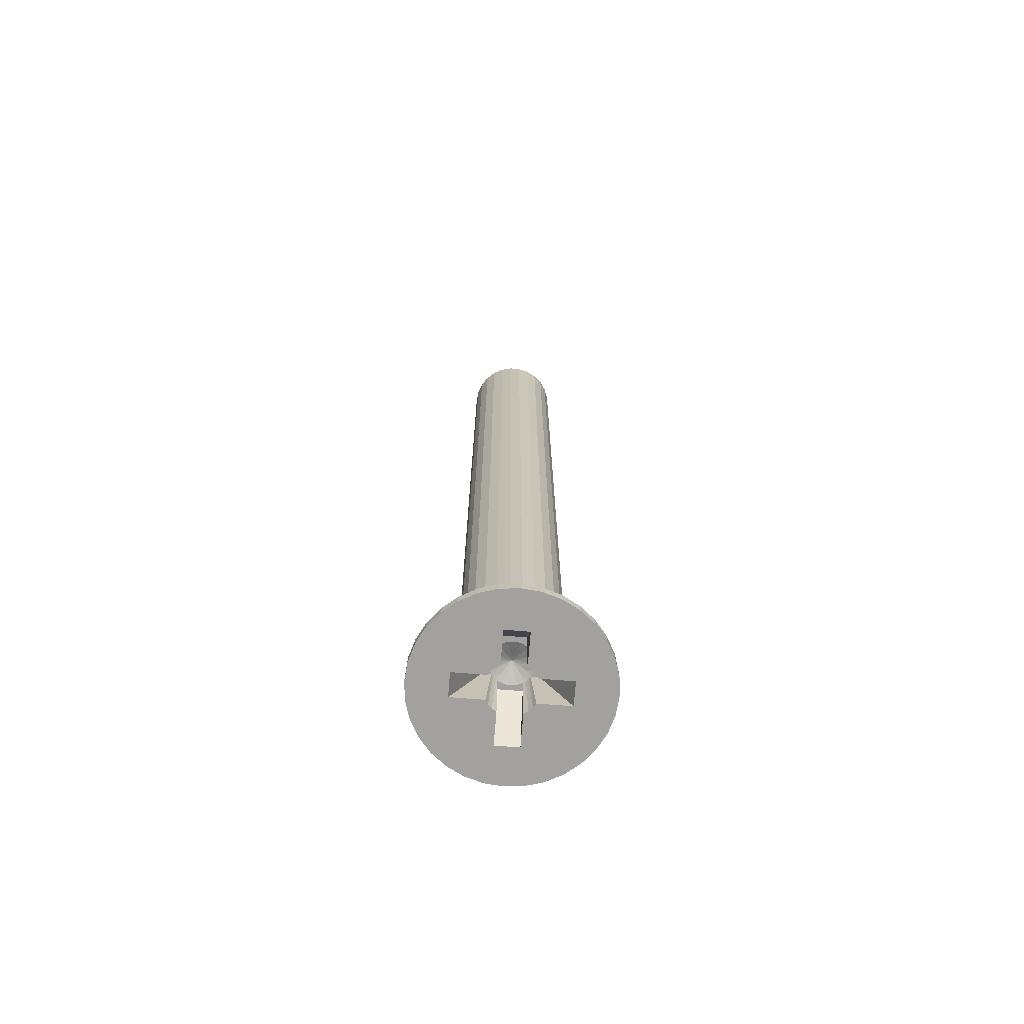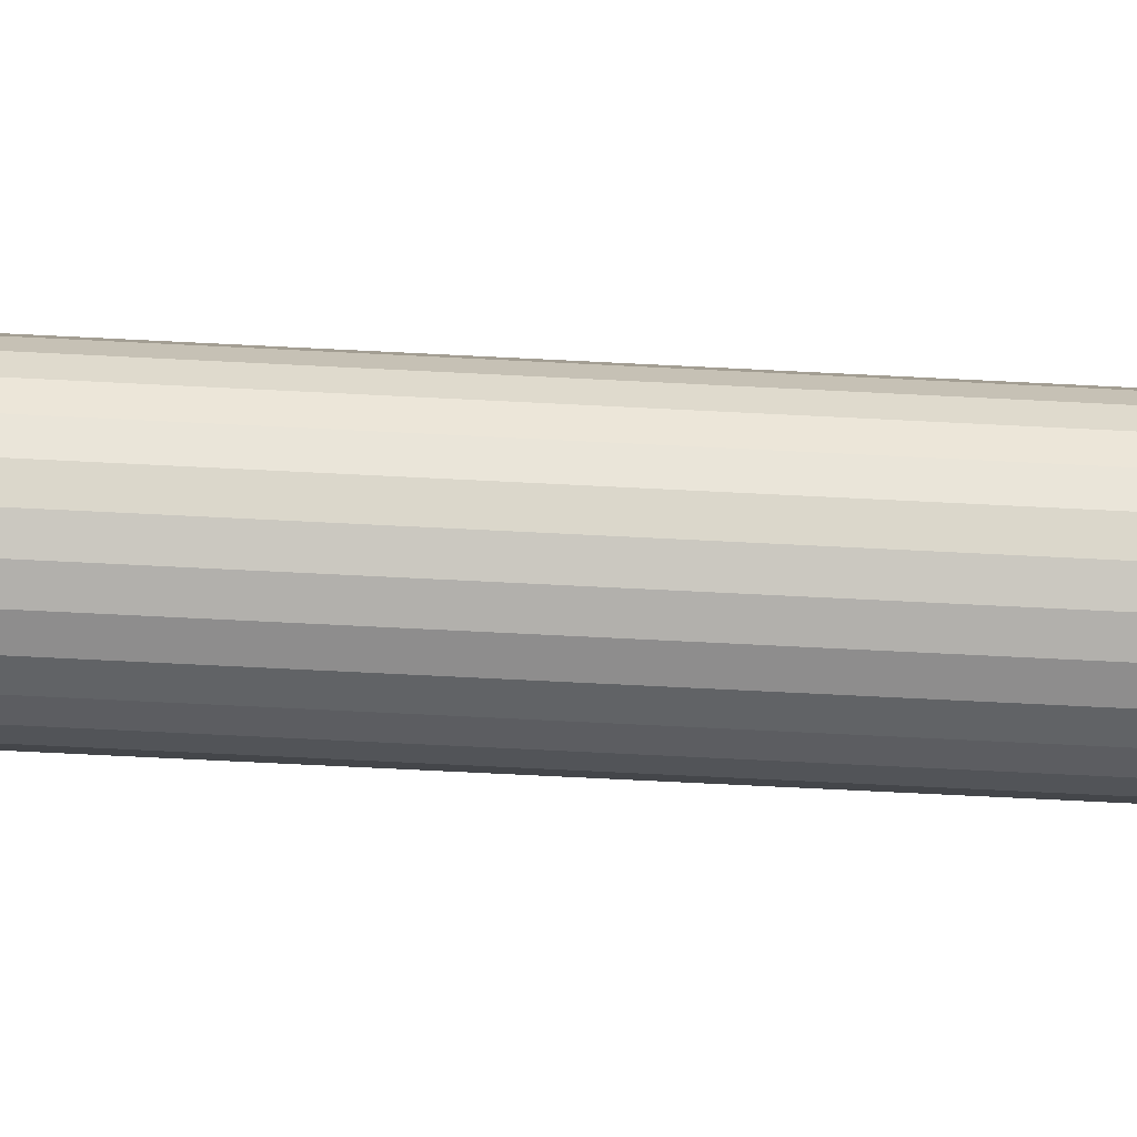
<metadata>
{"format":"obj","ext":"obj","renderer":"f3d","projection":"perspective","resolution":1024,"background":"white","views":[{"elev":-72.0,"azim":175.4,"up":"+Z"},{"elev":-64.7,"azim":87.0,"up":"+Y"}]}
</metadata>
<code>
v 0.04845 410.7 -381.5
v 0.5595 410.3 -381.4
v 0.07276 410.4 -381.5
v 0.2628 410 -381.5
v 0.3652 409.8 -381.5
v 0.7962 410 -381.4
v 1.063 410.3 -381.3
v 0.9443 410.5 -381.3
v 2.609 410.7 -381.5
v 1.745 410.6 -381.3
v 1.329 410.7 -381.1
v 2.098 410.3 -381.4
v 1.521 410.6 -381.2
v 1.713 410.5 -381.3
v 1.737 410.6 -381.3
v 1.595 410.3 -381.3
v 1.496 410.5 -381.2
v 1.462 410.5 -381.2
v 1.424 410.3 -381.3
v 1.162 410.5 -381.2
v 1.137 410.6 -381.2
v 0.921 410.6 -381.3
v 0.9128 410.6 -381.3
v 1.234 410.3 -381.3
v 1.305 410.5 -381.2
v 1.283 410.6 -381.2
v 2.291 409.8 -381.5
v 2.394 410 -381.5
v 2.585 410.4 -381.5
v 2.512 410.2 -381.5
v 1.77 409.5 -381.5
v 1.861 410 -381.4
v 2.038 409.6 -381.5
v 2.172 409.7 -381.5
v 1.478 409.4 -381.5
v 1.518 409.8 -381.4
v 1.178 409.4 -381.5
v 0.8858 409.5 -381.5
v 1.138 409.9 -381.4
v 0.4844 409.7 -381.5
v 0.6182 409.6 -381.5
v 0.1451 410.2 -381.5
v -1.43 409.2 -381.7
v -1.695 409.9 -381.7
v -1.552 409.2 -381.9
v 4.373 409.1 -382.1
v 3.762 408.5 -381.9
v 3.902 408.4 -382.1
v -1.83 409.9 -381.9
v -1.924 410.7 -381.9
v -1.785 410.7 -381.7
v -1.612 410 -381.4
v -1.7 410.7 -381.4
v 4.208 409.2 -381.9
v -1.584 410 -381.1
v -1.328 409.3 -381.1
v -1.354 409.3 -381.4
v 4.085 409.2 -381.7
v 3.658 408.6 -381.7
v 3.573 408.7 -381.1
v 3.595 408.7 -381.4
v 3.984 409.3 -381.1
v 4.01 409.3 -381.4
v 3.175 408 -381.9
v 3.281 407.9 -382.1
v 3.096 408.1 -381.7
v 3.031 408.2 -381.1
v 3.048 408.2 -381.4
v 2.48 407.6 -381.9
v 2.546 407.5 -382.1
v 2.431 407.8 -381.7
v 2.391 407.9 -381.1
v 2.401 407.8 -381.4
v 1.719 407.5 -381.9
v 1.741 407.3 -382.1
v 1.702 407.6 -381.7
v 1.692 407.7 -381.4
v 1.688 407.7 -381.1
v 0.9344 407.5 -381.9
v 0.9118 407.3 -382.1
v 0.9513 407.6 -381.7
v 0.9651 407.7 -381.1
v 0.9616 407.7 -381.4
v 0.1732 407.6 -381.9
v 0.1069 407.5 -382.1
v 0.2225 407.8 -381.7
v 0.263 407.9 -381.1
v 0.2528 407.9 -381.4
v -0.5209 408 -381.9
v -0.6269 407.9 -382.1
v -0.442 408.1 -381.7
v -0.3771 408.2 -381.1
v -0.3935 408.2 -381.4
v -1.107 408.5 -381.9
v -1.247 408.4 -382.1
v -1.004 408.6 -381.7
v -1.671 410.7 -381.1
v 4.582 410.7 -381.9
v 4.487 409.9 -381.9
v 4.768 410.7 -382.1
v 4.668 409.9 -382.1
v -0.9181 408.7 -381.1
v -0.9397 408.7 -381.4
v 4.352 409.9 -381.7
v 4.443 410.7 -381.7
v -1.718 409.1 -382.1
v 4.241 410 -381.1
v 4.269 410 -381.4
v 4.329 410.7 -381.1
v 4.358 410.7 -381.4
v -2.11 410.7 -382.1
v -2.011 409.9 -382.1
v -1.671 410.7 -325
v -1.583 411.4 -325
v -1.583 411.4 -381.1
v -1.326 412.1 -325
v -1.326 412.1 -381.1
v -0.9151 412.7 -325
v -0.9151 412.7 -381.1
v -0.3734 413.2 -325
v -0.3734 413.2 -381.1
v 0.2672 413.5 -325
v 0.2672 413.5 -381.1
v 0.9696 413.7 -325
v 0.9696 413.7 -381.1
v 1.693 413.7 -325
v 1.693 413.7 -381.1
v 2.395 413.5 -325
v 2.395 413.5 -381.1
v 3.035 413.1 -325
v 3.035 413.1 -381.1
v 3.576 412.7 -325
v 3.576 412.7 -381.1
v 3.986 412.1 -325
v 3.986 412.1 -381.1
v 4.242 411.4 -325
v 4.242 411.4 -381.1
v 4.329 410.7 -325
v 1.332 415.2 -383.2
v 0.156 415.1 -383.2
v 0.917 414.1 -382.1
v 2.508 415.1 -383.2
v 1.746 414.1 -382.1
v 2.551 413.9 -382.1
v 3.495 415.9 -384.4
v 2.435 416.2 -384.4
v 3.604 414.6 -383.2
v 3.285 413.5 -382.1
v 4.471 415.4 -384.4
v 4.545 413.9 -383.2
v 3.905 413 -382.1
v -2.629 411.2 -382.7
v -2.01 411.5 -382.1
v -2.388 412.1 -382.7
v -1.715 412.3 -382.1
v -2.605 413 -383.2
v -3.06 411.9 -383.2
v -3.724 411.4 -383.8
v -4.212 411.8 -384.4
v -4.321 410.7 -384.4
v -1.908 413 -382.7
v -1.244 413 -382.1
v -1.882 413.9 -383.2
v -2.609 413.9 -383.8
v -2.663 414.7 -384.4
v -3.366 413.8 -384.4
v -1.902 414.6 -383.8
v -1.806 415.4 -384.4
v -0.9404 414.6 -383.2
v 0.8331 415.8 -383.8
v 1.333 416.3 -384.4
v 0.2309 416.2 -384.4
v 1.832 415.8 -383.8
v 4.57 413 -382.7
v 4.376 412.3 -382.1
v 5.266 413 -383.2
v 4.566 414.6 -383.8
v 5.327 414.7 -384.4
v 5.048 412.1 -382.7
v 4.669 411.5 -382.1
v 5.72 411.9 -383.2
v 5.272 413.9 -383.8
v 6.029 413.8 -384.4
v 5.287 411.2 -382.7
v 6.383 411.3 -383.8
v 6.979 410.7 -384.4
v 6.871 411.8 -384.4
v -3.861 412.1 -384.1
v -3.889 412.8 -384.4
v 6.521 412.1 -384.1
v 6.55 412.8 -384.4
v -3.251 412.6 -383.7
v 5.912 412.6 -383.7
v -2.982 413.3 -383.7
v 5.644 413.3 -383.7
v -0.6227 413.5 -382.1
v 0.1118 413.9 -382.1
v -0.8293 415.9 -384.4
v -4.212 411.8 -385
v -4.321 410.7 -385
v -3.889 412.8 -385
v -3.366 413.8 -385
v -2.663 414.7 -385
v -1.806 415.4 -385
v -0.8293 415.9 -385
v 0.2309 416.2 -385
v 1.333 416.3 -385
v 2.435 416.2 -385
v 3.495 415.9 -385
v 4.471 415.4 -385
v 5.327 414.7 -385
v 6.029 413.8 -385
v 6.55 412.8 -385
v 6.871 411.8 -385
v 6.979 410.7 -385
v 0.6178 409.1 -381.5
v 0.6165 407.4 -385
v 0.6179 409.3 -385
v 0.6201 412.3 -381.5
v 0.6198 411.7 -381.5
v 0.62 412 -385
v 0.6214 414 -385
v 2.038 409.1 -381.5
v 2.038 409.3 -385
v 2.036 407.4 -385
v 2.04 412.3 -381.5
v 2.041 414 -385
v 2.04 412 -385
v 2.04 411.7 -381.5
v -0.2515 410 -381.5
v -0.2504 411.4 -381.5
v 0.07314 410.9 -381.5
v 0.1459 411.2 -381.5
v 0.2639 411.4 -381.5
v 0.8876 411.9 -381.5
v 1.18 412 -381.5
v 1.48 412 -381.5
v 1.772 411.9 -381.5
v 2.909 411.4 -381.5
v 2.675 411.4 -385
v 4.629 411.4 -385
v 2.395 411.4 -381.5
v 2.908 410 -381.5
v 4.628 410 -385
v 2.674 410 -385
v -0.01754 410 -385
v -1.972 410 -385
v -1.971 411.4 -385
v -0.01647 411.4 -385
v 0.1501 409.7 -385
v -2.669 406.7 -385
v -3.371 407.5 -385
v 2.293 411.9 -385
v -3.893 408.5 -385
v 5.321 406.7 -385
v 4.464 406 -385
v 3.487 405.5 -385
v 2.427 405.1 -385
v 0.1516 411.6 -385
v 1.325 405 -385
v 0.3666 411.9 -385
v 6.87 409.6 -385
v 6.547 408.5 -385
v 6.024 407.5 -385
v -4.213 409.6 -385
v 0.2225 405.1 -385
v -0.8371 405.5 -385
v 2.506 409.7 -385
v 2.291 409.5 -385
v -1.814 406 -385
v 0.3648 409.5 -385
v 2.508 411.6 -385
v 6.87 409.6 -384.4
v 6.547 408.5 -384.4
v 6.024 407.5 -384.4
v 5.321 406.7 -384.4
v 4.464 406 -384.4
v 3.487 405.5 -384.4
v 2.427 405.1 -384.4
v 1.325 405 -384.4
v 0.2225 405.1 -384.4
v -0.8371 405.5 -384.4
v -1.814 406 -384.4
v -2.669 406.7 -384.4
v -3.371 407.5 -384.4
v -3.893 408.5 -384.4
v -4.213 409.6 -384.4
v 1.326 406.1 -383.2
v 2.502 406.3 -383.2
v 0.1494 406.3 -383.2
v -0.9463 406.7 -383.2
v -1.887 407.5 -383.2
v 5.286 410.2 -382.7
v 5.046 409.2 -382.7
v 5.263 408.4 -383.2
v 5.718 409.5 -383.2
v 6.382 410 -383.8
v 4.566 408.3 -382.7
v 4.54 407.5 -383.2
v 5.267 407.4 -383.8
v 4.56 406.7 -383.8
v 3.598 406.7 -383.2
v 1.825 405.6 -383.8
v 0.8255 405.6 -383.8
v -1.912 408.4 -382.7
v -2.609 408.4 -383.2
v -1.908 406.7 -383.8
v -2.39 409.2 -382.7
v -3.062 409.5 -383.2
v -2.614 407.5 -383.8
v -2.629 410.2 -382.7
v -3.725 410 -383.8
v 6.518 409.3 -384.1
v -3.863 409.3 -384.1
v 5.909 408.8 -383.7
v -3.254 408.8 -383.7
v 5.64 408.1 -383.7
v -2.986 408.1 -383.7
v 4.241 410 -325
v 3.984 409.3 -325
v 3.573 408.7 -325
v 3.031 408.2 -325
v 2.391 407.9 -325
v 1.688 407.7 -325
v 0.9651 407.7 -325
v 0.263 407.9 -325
v -0.3771 408.2 -325
v -0.9181 408.7 -325
v -1.328 409.3 -325
v -1.584 410 -325
v 4.21 412.2 -381.9
v 4.353 411.4 -381.7
v 4.488 411.5 -381.9
v 4.27 411.4 -381.4
v -1.55 412.2 -381.9
v -1.104 412.8 -381.9
v 4.012 412.1 -381.4
v 4.088 412.1 -381.7
v -1.427 412.1 -381.7
v -1 412.7 -381.7
v -0.9366 412.7 -381.4
v -1.352 412.1 -381.4
v -0.5168 413.4 -381.9
v -0.4382 413.2 -381.7
v -0.3897 413.2 -381.4
v 0.1778 413.7 -381.9
v 0.2268 413.6 -381.7
v 0.257 413.5 -381.4
v 0.9393 413.9 -381.9
v 0.9559 413.8 -381.7
v 0.9661 413.7 -381.4
v 1.723 413.9 -381.9
v 1.707 413.8 -381.7
v 1.696 413.7 -381.4
v 2.485 413.7 -381.9
v 2.435 413.6 -381.7
v 2.405 413.5 -381.4
v 3.179 413.4 -381.9
v 3.1 413.2 -381.7
v 3.051 413.2 -381.4
v 3.765 412.8 -381.9
v 3.662 412.7 -381.7
v -1.829 411.5 -381.9
v 3.598 412.7 -381.4
v -1.694 411.4 -381.7
v -1.611 411.4 -381.4
v 2.513 411.2 -381.5
v 2.585 410.9 -381.5
v 0.3665 411.5 -381.5
v 0.4858 411.6 -381.5
v 2.174 411.6 -381.5
v 2.293 411.5 -381.5
v 2.098 411.1 -381.4
v 1.862 411.3 -381.4
v 1.595 411 -381.3
v 1.714 410.9 -381.3
v 0.9129 410.8 -381.3
v 0.5601 411.1 -381.4
v 1.137 410.8 -381.2
v 0.9445 410.9 -381.3
v 0.9212 410.8 -381.3
v 1.063 411 -381.3
v 1.162 410.8 -381.2
v 1.196 410.8 -381.2
v 1.234 411.1 -381.3
v 1.496 410.8 -381.2
v 1.521 410.8 -381.2
v 1.737 410.8 -381.3
v 1.745 410.8 -381.3
v 1.424 411.1 -381.3
v 1.353 410.9 -381.2
v 1.375 410.8 -381.2
v 0.7972 411.4 -381.4
v 1.14 411.5 -381.4
v 1.52 411.5 -381.4
f 1 2 3
f 4 2 5
f 5 2 6
f 7 2 8
f 6 2 7
f 9 10 11
f 12 10 9
f 11 10 13
f 14 15 12
f 13 15 14
f 12 15 10
f 10 15 13
f 16 17 14
f 13 17 11
f 14 17 13
f 16 18 17
f 19 18 16
f 17 18 11
f 8 20 7
f 20 21 11
f 8 21 20
f 2 22 8
f 8 22 21
f 11 23 1
f 1 23 2
f 21 23 11
f 2 23 22
f 22 23 21
f 24 25 19
f 19 25 18
f 24 26 25
f 25 26 18
f 20 26 7
f 7 26 24
f 18 26 11
f 11 26 20
f 27 12 28
f 29 12 9
f 30 12 29
f 28 12 30
f 31 32 33
f 34 32 27
f 33 32 34
f 14 32 16
f 12 32 14
f 27 32 12
f 35 36 31
f 37 36 35
f 32 36 16
f 16 36 19
f 31 36 32
f 38 39 37
f 37 39 36
f 19 39 24
f 36 39 19
f 40 6 41
f 5 6 40
f 41 6 38
f 39 6 24
f 38 6 39
f 24 6 7
f 42 2 4
f 3 2 42
f 43 44 45
f 46 47 48
f 49 44 50
f 45 44 49
f 51 52 53
f 54 47 46
f 55 52 56
f 56 52 57
f 57 52 43
f 58 59 54
f 44 52 51
f 43 52 44
f 53 52 55
f 54 59 47
f 60 61 62
f 63 61 58
f 62 61 63
f 58 61 59
f 48 64 65
f 47 64 48
f 59 66 47
f 47 66 64
f 67 68 60
f 60 68 61
f 59 68 66
f 61 68 59
f 65 69 70
f 64 69 65
f 66 71 64
f 64 71 69
f 72 73 67
f 66 73 71
f 67 73 68
f 68 73 66
f 70 74 75
f 69 74 70
f 69 76 74
f 71 76 69
f 73 77 71
f 78 77 72
f 71 77 76
f 72 77 73
f 74 79 75
f 75 79 80
f 76 81 74
f 74 81 79
f 82 83 78
f 76 83 81
f 78 83 77
f 77 83 76
f 79 84 80
f 80 84 85
f 81 86 79
f 79 86 84
f 87 88 82
f 82 88 83
f 81 88 86
f 83 88 81
f 84 89 85
f 85 89 90
f 86 91 84
f 84 91 89
f 92 93 87
f 86 93 91
f 87 93 88
f 88 93 86
f 90 94 95
f 89 94 90
f 91 96 89
f 55 97 53
f 89 96 94
f 98 99 100
f 100 99 101
f 102 103 92
f 91 103 96
f 92 103 93
f 93 103 91
f 98 104 99
f 105 104 98
f 95 45 106
f 94 45 95
f 107 108 109
f 110 108 105
f 109 108 110
f 105 108 104
f 96 43 94
f 94 43 45
f 101 54 46
f 56 57 102
f 96 57 43
f 102 57 103
f 99 54 101
f 103 57 96
f 111 49 50
f 106 49 112
f 104 58 99
f 112 49 111
f 99 58 54
f 104 63 58
f 62 63 107
f 45 49 106
f 107 63 108
f 50 44 51
f 108 63 104
f 97 113 114
f 115 114 116
f 115 97 114
f 117 116 118
f 117 115 116
f 119 118 120
f 119 117 118
f 121 120 122
f 121 119 120
f 123 122 124
f 123 121 122
f 125 124 126
f 125 123 124
f 127 126 128
f 127 125 126
f 129 128 130
f 129 127 128
f 131 130 132
f 131 129 130
f 133 132 134
f 133 131 132
f 135 134 136
f 135 133 134
f 137 136 138
f 137 135 136
f 109 137 138
f 139 140 141
f 142 143 144
f 142 145 146
f 142 139 143
f 147 144 148
f 147 149 145
f 147 142 144
f 147 145 142
f 150 148 151
f 150 147 148
f 152 111 153
f 154 153 155
f 154 156 157
f 154 157 152
f 154 152 153
f 158 159 160
f 158 160 111
f 158 111 152
f 158 152 157
f 161 155 162
f 161 154 155
f 161 156 154
f 161 162 163
f 161 163 156
f 164 165 166
f 164 156 163
f 167 164 163
f 167 168 165
f 167 163 169
f 167 169 168
f 167 165 164
f 170 171 172
f 170 172 140
f 170 140 139
f 173 170 139
f 173 146 171
f 173 171 170
f 173 142 146
f 173 139 142
f 174 151 175
f 174 150 151
f 174 176 150
f 177 178 149
f 177 149 147
f 177 147 150
f 179 175 180
f 179 174 175
f 179 176 174
f 179 181 176
f 182 177 150
f 182 183 178
f 182 150 176
f 182 178 177
f 184 180 100
f 184 181 179
f 184 179 180
f 185 100 186
f 185 181 184
f 185 186 187
f 185 184 100
f 188 189 159
f 188 159 158
f 188 158 157
f 190 187 191
f 190 181 185
f 190 185 187
f 192 188 157
f 192 189 188
f 192 157 156
f 193 181 190
f 193 176 181
f 193 190 191
f 194 156 164
f 194 166 189
f 194 192 156
f 194 189 192
f 194 164 166
f 195 183 182
f 195 182 176
f 195 191 183
f 195 193 191
f 195 176 193
f 163 162 196
f 169 196 197
f 169 198 168
f 169 163 196
f 140 197 141
f 140 172 198
f 140 169 197
f 140 198 169
f 139 141 143
f 199 160 159
f 199 200 160
f 201 159 189
f 201 199 159
f 202 189 166
f 202 201 189
f 203 166 165
f 203 202 166
f 204 165 168
f 204 203 165
f 205 168 198
f 205 204 168
f 206 198 172
f 206 205 198
f 207 172 171
f 207 206 172
f 208 171 146
f 208 207 171
f 209 146 145
f 209 208 146
f 210 145 149
f 210 209 145
f 211 149 178
f 211 210 149
f 212 178 183
f 212 211 178
f 213 183 191
f 213 212 183
f 214 191 187
f 214 213 191
f 215 214 187
f 215 187 186
f 216 217 218
f 41 216 218
f 219 220 221
f 219 221 222
f 223 224 225
f 33 224 223
f 226 227 228
f 226 228 229
f 41 38 216
f 38 37 216
f 35 223 37
f 37 223 216
f 35 31 223
f 31 33 223
f 230 42 4
f 230 3 42
f 230 1 3
f 1 231 232
f 230 231 1
f 231 233 232
f 231 234 233
f 220 219 235
f 219 236 235
f 237 226 238
f 238 226 229
f 219 226 236
f 236 226 237
f 239 240 241
f 242 240 239
f 243 244 245
f 28 243 245
f 230 4 246
f 230 246 247
f 231 248 249
f 231 249 234
f 247 250 217
f 247 217 251
f 247 251 252
f 247 246 250
f 227 210 211
f 227 211 241
f 227 241 253
f 227 253 228
f 209 210 227
f 254 247 252
f 225 255 256
f 225 256 257
f 225 257 258
f 248 259 249
f 225 258 260
f 248 261 259
f 244 215 262
f 244 262 263
f 222 261 248
f 244 263 264
f 244 264 255
f 222 221 261
f 244 255 225
f 208 209 227
f 265 247 254
f 217 260 266
f 217 266 267
f 207 227 222
f 217 225 260
f 207 208 227
f 200 247 265
f 241 213 214
f 241 214 215
f 200 248 247
f 241 215 244
f 199 248 200
f 206 207 222
f 268 244 225
f 268 225 269
f 201 248 199
f 224 269 225
f 205 206 222
f 245 244 268
f 202 248 201
f 212 213 241
f 204 205 222
f 270 217 267
f 203 222 248
f 203 204 222
f 203 248 202
f 271 218 217
f 272 241 240
f 211 212 241
f 251 217 270
f 250 271 217
f 253 241 272
f 262 215 186
f 262 186 273
f 263 273 274
f 263 262 273
f 264 274 275
f 264 263 274
f 255 275 276
f 255 264 275
f 256 276 277
f 256 255 276
f 257 277 278
f 257 256 277
f 258 278 279
f 258 257 278
f 260 279 280
f 260 258 279
f 266 280 281
f 266 260 280
f 267 281 282
f 267 266 281
f 270 282 283
f 270 267 282
f 251 283 284
f 251 270 283
f 252 284 285
f 252 251 284
f 254 285 286
f 254 252 285
f 265 286 287
f 265 254 286
f 200 265 287
f 200 287 160
f 288 289 75
f 290 80 85
f 290 282 281
f 290 288 80
f 291 85 90
f 291 283 282
f 291 290 85
f 291 282 290
f 292 90 95
f 292 291 90
f 293 100 101
f 294 101 46
f 294 295 296
f 294 296 293
f 294 293 101
f 297 186 100
f 297 273 186
f 297 100 293
f 297 293 296
f 298 46 48
f 298 294 46
f 298 295 294
f 298 48 299
f 298 299 295
f 300 276 275
f 300 295 299
f 301 300 299
f 301 277 276
f 301 299 302
f 301 276 300
f 301 302 277
f 303 280 279
f 303 279 289
f 303 289 288
f 304 303 288
f 304 281 280
f 304 280 303
f 304 290 281
f 304 288 290
f 305 95 106
f 305 292 95
f 305 306 292
f 307 284 283
f 307 283 291
f 307 291 292
f 308 106 112
f 308 305 106
f 308 306 305
f 308 309 306
f 310 307 292
f 310 285 284
f 310 292 306
f 310 284 307
f 311 112 111
f 311 309 308
f 311 308 112
f 312 111 160
f 312 309 311
f 312 160 287
f 312 311 111
f 313 274 273
f 313 273 297
f 313 297 296
f 314 287 286
f 314 312 287
f 314 309 312
f 315 313 296
f 315 296 295
f 315 274 313
f 316 309 314
f 316 306 309
f 316 314 286
f 317 295 300
f 317 275 274
f 317 315 295
f 317 274 315
f 317 300 275
f 318 285 310
f 318 310 306
f 318 286 285
f 318 316 286
f 318 306 316
f 299 48 65
f 302 65 70
f 302 278 277
f 302 299 65
f 289 70 75
f 289 279 278
f 289 302 70
f 289 278 302
f 288 75 80
f 109 138 319
f 107 319 320
f 107 109 319
f 62 320 321
f 62 107 320
f 60 321 322
f 60 62 321
f 67 322 323
f 67 60 322
f 72 323 324
f 72 67 323
f 78 324 325
f 78 72 324
f 82 325 326
f 82 78 325
f 87 326 327
f 87 82 326
f 92 327 328
f 92 87 327
f 102 328 329
f 102 92 328
f 56 329 330
f 56 102 329
f 55 330 113
f 55 56 330
f 97 55 113
f 329 328 327
f 325 327 326
f 322 324 323
f 322 325 324
f 120 114 113
f 120 116 114
f 120 118 116
f 120 113 330
f 122 330 329
f 122 329 327
f 122 120 330
f 319 321 320
f 319 322 321
f 136 319 138
f 128 124 122
f 128 126 124
f 130 327 325
f 130 325 322
f 130 122 327
f 130 322 319
f 130 319 136
f 130 128 122
f 132 136 134
f 132 130 136
f 331 332 333
f 333 332 98
f 137 334 135
f 105 334 110
f 335 336 155
f 135 334 337
f 337 334 338
f 339 340 335
f 332 334 105
f 338 334 332
f 110 334 137
f 335 340 336
f 119 341 117
f 342 341 339
f 117 341 342
f 339 341 340
f 162 343 196
f 336 343 162
f 340 344 336
f 336 344 343
f 341 345 340
f 121 345 119
f 340 345 344
f 119 345 341
f 196 346 197
f 343 346 196
f 344 347 343
f 343 347 346
f 123 348 121
f 345 348 344
f 344 348 347
f 121 348 345
f 197 349 141
f 346 349 197
f 347 350 346
f 346 350 349
f 125 351 123
f 348 351 347
f 123 351 348
f 347 351 350
f 349 352 141
f 141 352 143
f 349 353 352
f 350 353 349
f 127 354 125
f 125 354 351
f 351 354 350
f 350 354 353
f 352 355 143
f 143 355 144
f 352 356 355
f 353 356 352
f 129 357 127
f 127 357 354
f 354 357 353
f 353 357 356
f 144 358 148
f 355 358 144
f 355 359 358
f 356 359 355
f 131 360 129
f 129 360 357
f 357 360 356
f 356 360 359
f 148 361 151
f 358 361 148
f 359 362 358
f 137 109 110
f 358 362 361
f 50 363 111
f 111 363 153
f 133 364 131
f 359 364 362
f 131 364 360
f 360 364 359
f 51 365 50
f 151 331 175
f 50 365 363
f 361 331 151
f 115 366 97
f 53 366 51
f 97 366 53
f 51 366 365
f 362 338 361
f 361 338 331
f 153 335 155
f 135 337 133
f 362 337 338
f 133 337 364
f 363 335 153
f 364 337 362
f 365 339 363
f 175 333 180
f 180 333 100
f 100 333 98
f 363 339 335
f 365 342 339
f 117 342 115
f 331 333 175
f 115 342 366
f 98 332 105
f 366 342 365
f 338 332 331
f 155 336 162
f 30 243 28
f 30 29 243
f 29 9 243
f 242 239 367
f 367 239 368
f 368 239 9
f 9 239 243
f 217 223 225
f 217 216 223
f 219 222 227
f 219 227 226
f 244 239 241
f 244 243 239
f 230 247 248
f 230 248 231
f 218 271 41
f 41 271 40
f 40 250 5
f 5 250 4
f 271 250 40
f 250 246 4
f 249 259 234
f 234 259 369
f 369 261 370
f 370 261 220
f 259 261 369
f 261 221 220
f 228 253 229
f 229 253 371
f 371 272 372
f 372 272 242
f 253 272 371
f 272 240 242
f 245 268 28
f 28 268 27
f 27 269 34
f 34 269 33
f 268 269 27
f 269 224 33
f 368 373 367
f 9 373 368
f 242 373 372
f 372 373 374
f 375 373 376
f 374 373 375
f 1 377 11
f 378 377 1
f 11 377 379
f 380 381 378
f 379 381 380
f 378 381 377
f 377 381 379
f 382 383 380
f 379 383 11
f 380 383 379
f 382 384 383
f 385 384 382
f 383 384 11
f 376 386 375
f 386 387 11
f 376 387 386
f 373 388 376
f 376 388 387
f 11 389 9
f 9 389 373
f 387 389 11
f 373 389 388
f 388 389 387
f 390 391 385
f 385 391 384
f 390 392 391
f 391 392 384
f 386 392 375
f 375 392 390
f 384 392 11
f 11 392 386
f 369 378 234
f 232 378 1
f 233 378 232
f 234 378 233
f 235 393 220
f 370 393 369
f 220 393 370
f 380 393 382
f 378 393 380
f 369 393 378
f 236 394 235
f 393 394 382
f 382 394 385
f 235 394 393
f 237 395 236
f 238 395 237
f 385 395 390
f 236 395 394
f 394 395 385
f 371 374 229
f 372 374 371
f 229 374 238
f 395 374 390
f 390 374 375
f 238 374 395
f 367 373 242

</code>
